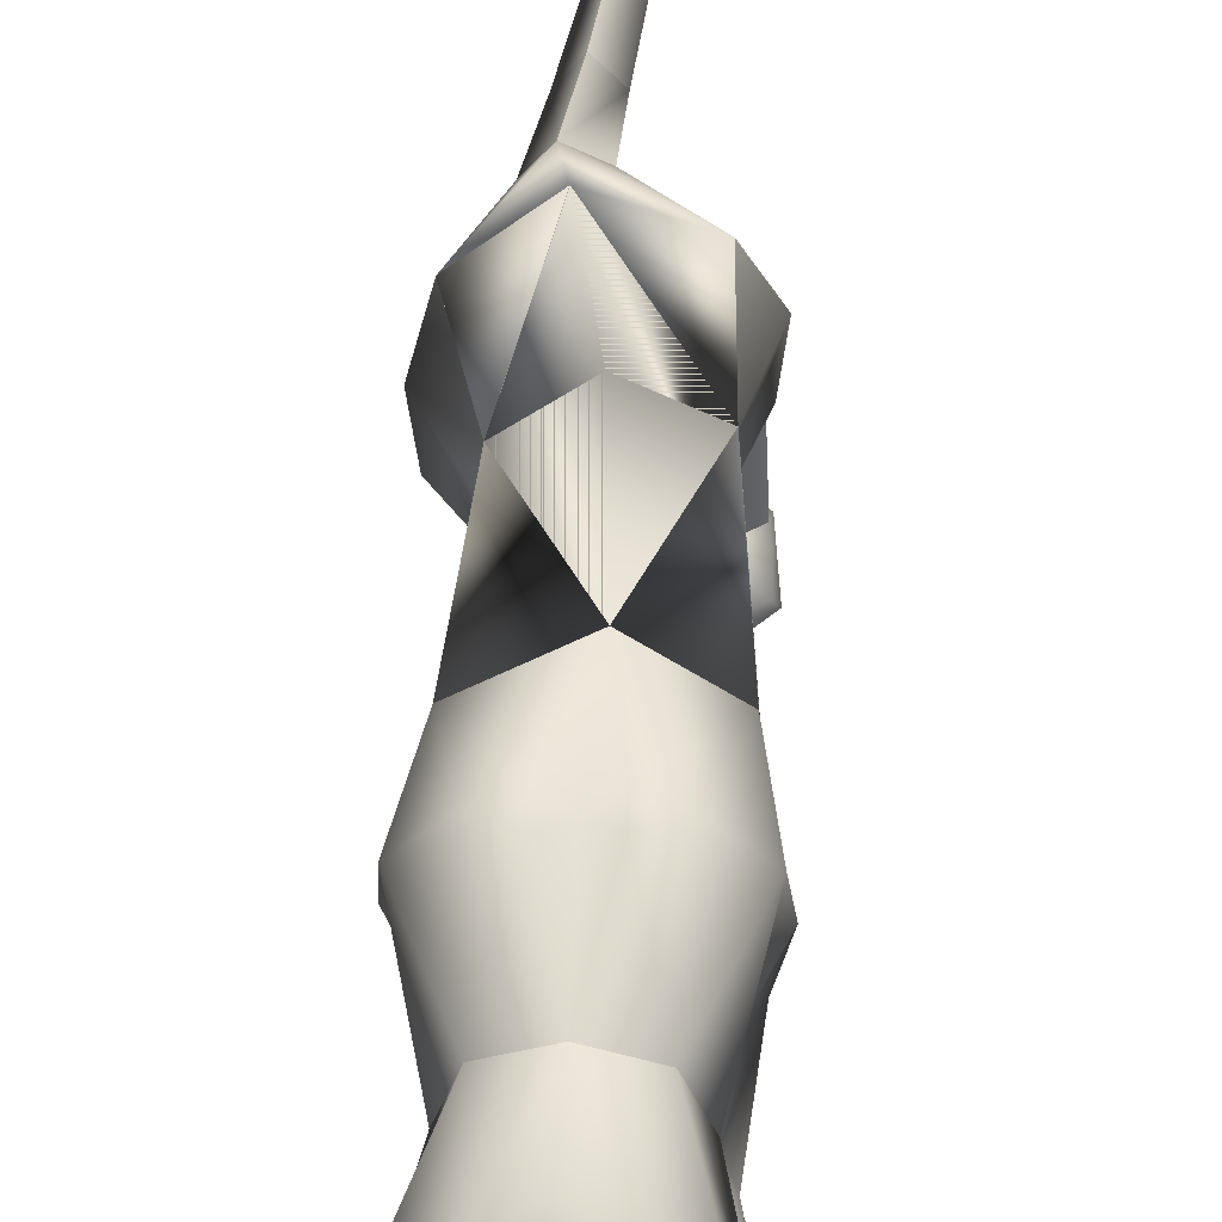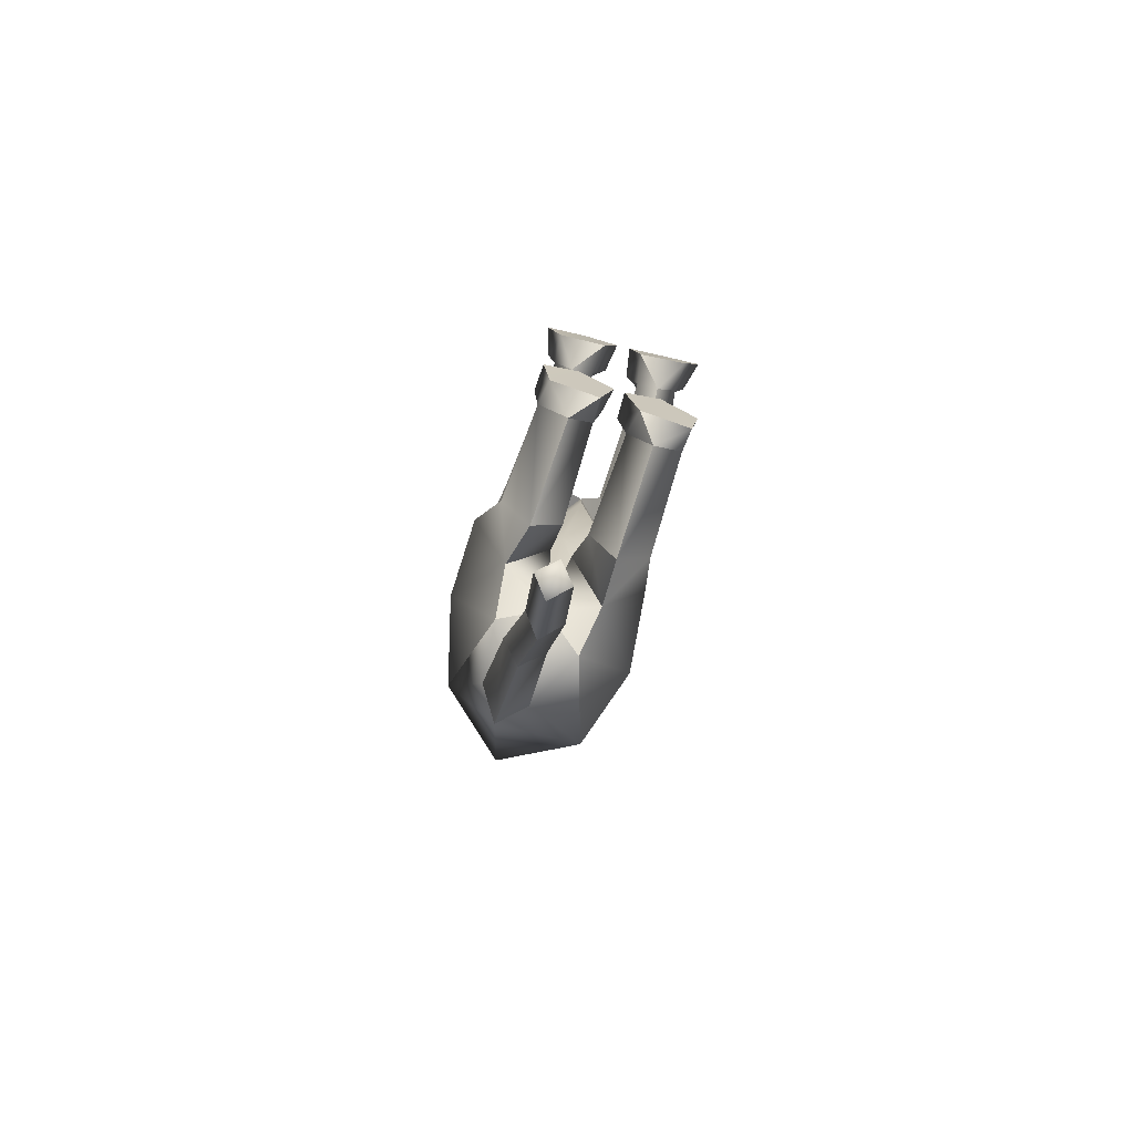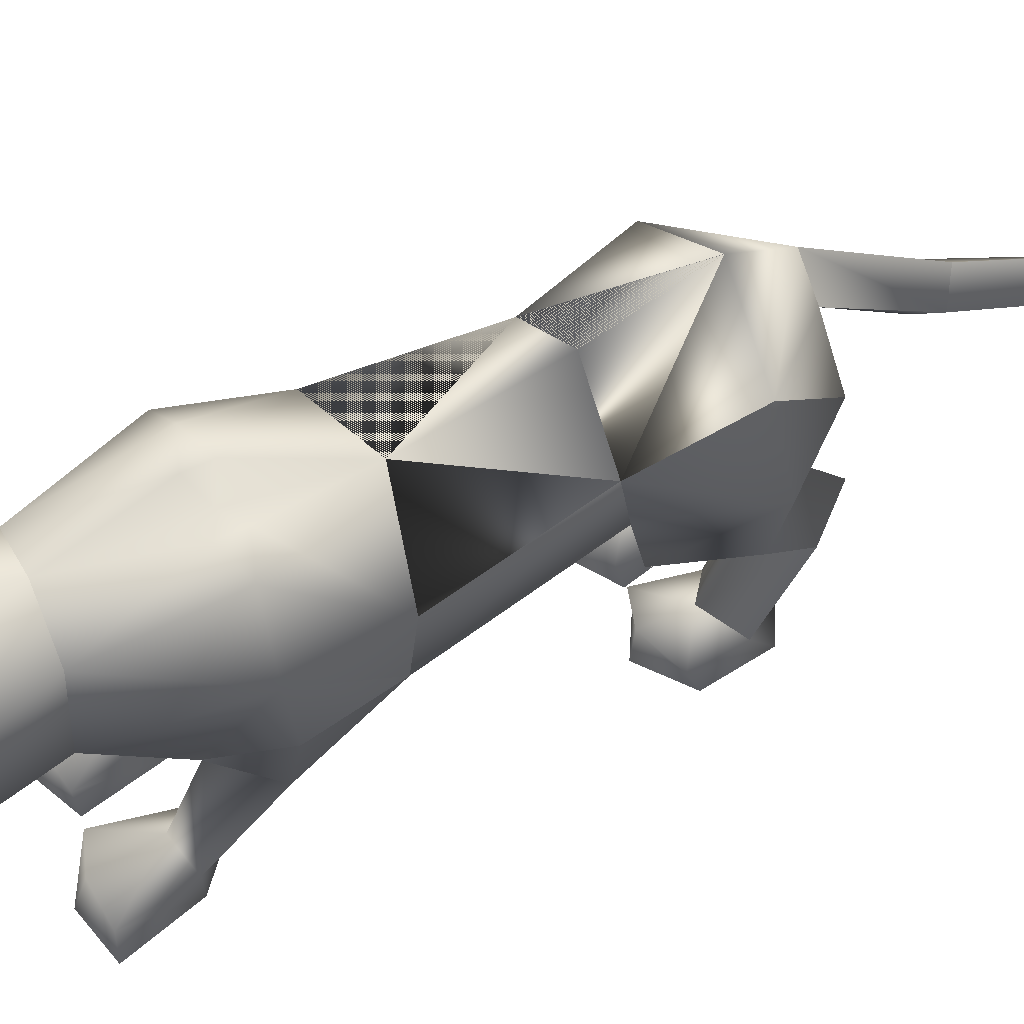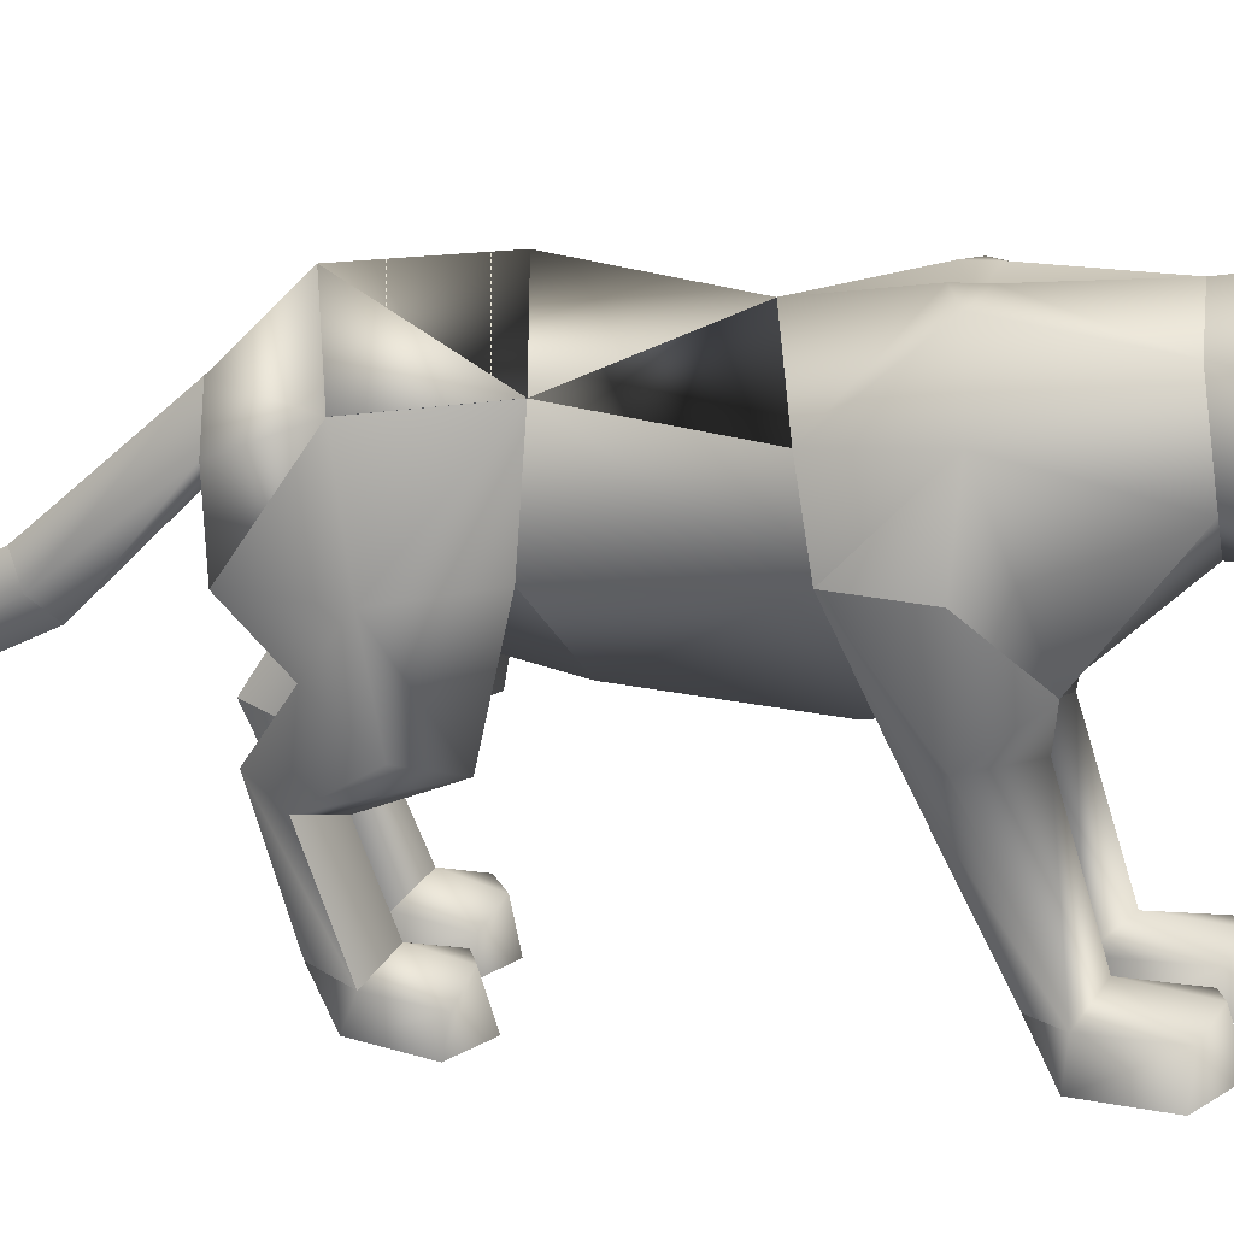
<metadata>
{"format":"obj","ext":"obj","renderer":"f3d","projection":"perspective","resolution":1024,"background":"white","views":[{"elev":66.9,"azim":5.1,"up":"+Y"},{"elev":-75.9,"azim":-13.2,"up":"+Z"},{"elev":68.0,"azim":67.7,"up":"+Y"},{"elev":17.5,"azim":-76.3,"up":"+Y"}]}
</metadata>
<code>
o sittingdown_meshes[0].004
v -0.01766 0.1851 0.5491
v -0.01261 0.1736 0.5624
v -0.01706 0.1403 0.5188
v 0.05892 0.2709 0.5582
v 0.1466 0.2529 0.4159
v 0.06545 0.3342 0.5377
v 0.009303 0.2794 0.5961
v 0.04587 0.2256 0.6053
v 0.01392 0.1698 0.5981
v 0.09154 0.1938 0.5411
v 0.05282 0.156 0.5562
v -0.02886 0.1509 0.5609
v -0.07181 0.1844 0.5508
v 0.01401 0.2219 0.629
v -0.02111 0.2228 0.6097
v -0.04239 0.2673 0.5644
v -0.05893 0.3272 0.5476
v -0.1443 0.2391 0.4325
v 0.001035 0.369 0.5417
v -0.01261 0.1736 0.5624
v -0.03139 0.1743 0.5509
v -0.01706 0.1403 0.5188
v -0.03139 0.1743 0.5509
v -0.01766 0.1851 0.5491
v -0.01706 0.1403 0.5188
v 0.03773 0.1882 0.5458
v 0.03651 0.1433 0.5157
v 0.03526 0.1764 0.5595
v 0.03526 0.1764 0.5595
v 0.03651 0.1433 0.5157
v 0.05232 0.1791 0.5458
v 0.05232 0.1791 0.5458
v 0.03651 0.1433 0.5157
v 0.03773 0.1882 0.5458
v -0.008703 0.4308 0.4061
v 0.1617 0.1648 0.08262
v 0.1617 0.1648 0.08262
v -0.1867 0.1648 0.09543
v -0.1867 0.1648 0.09543
v 0.01132 0.1867 0.5677
v 0.01172 0.1612 0.559
v 0.05421 0.1799 0.5153
v 0.04953 0.2335 0.5124
v 0.04626 0.2087 0.5302
v -0.03716 0.1751 0.5208
v -0.02958 0.2047 0.535
v -0.03702 0.2292 0.5181
v -0.02958 0.2047 0.535
v -0.03702 0.2292 0.5181
v -0.03716 0.1751 0.5208
v 0.05421 0.1799 0.5153
v -0.03716 0.1751 0.5208
v 0.01172 0.1612 0.559
v 0.01334 0.1453 0.5751
v 0.05384 0.1558 0.5359
v 0.04022 0.1197 0.53
v 0.01239 0.1154 0.5431
v -0.01711 0.1165 0.5336
v -0.03244 0.1508 0.5409
v 0.01132 0.1867 0.5677
v 0.04626 0.2087 0.5302
v 0.05421 0.1799 0.5153
v 0.04953 0.2335 0.5124
v 0.01172 0.1612 0.559
v -0.1303 0.4429 0.5346
v -0.1669 0.403 0.4751
v -0.1303 0.4429 0.5346
v -0.1669 0.403 0.4751
v 0.1384 0.4319 0.4347
v 0.1139 0.4593 0.5086
v 0.1384 0.4319 0.4347
v 0.1139 0.4593 0.5086
v -0.06121 0.136 -0.5545
v 0.04761 -0.2803 0.2016
v 0.1013 -0.2682 0.3525
v 0.02924 -0.2726 0.3103
v 0.02924 -0.2726 0.3103
v 0.03652 -0.2154 0.3119
v 0.04761 -0.2803 0.2016
v 0.1393 -0.2813 0.2128
v 0.1781 -0.2713 0.3277
v 0.159 -0.2137 0.32
v 0.09491 -0.2002 0.329
v 0.1781 -0.2713 0.3277
v 0.1393 -0.2813 0.2128
v 0.04761 -0.2803 0.2016
v 0.1013 -0.2682 0.3525
v -0.02748 -0.2814 0.1977
v 0.002644 -0.2734 0.3098
v -0.06543 -0.273 0.3464
v -0.1191 -0.2829 0.1932
v -0.1459 -0.2778 0.3033
v -0.06543 -0.273 0.3464
v -0.0667 -0.2047 0.325
v -0.1313 -0.2203 0.3073
v 0.002644 -0.2734 0.3098
v -0.008845 -0.2166 0.3108
v -0.1191 -0.2829 0.1932
v -0.02748 -0.2814 0.1977
v -0.02748 -0.2814 0.1977
v -0.1459 -0.2778 0.3033
v 0.1153 0.1819 -0.4727
v -0.2194 0.1383 -0.394
v -0.07783 -0.1224 -1.019
v -0.08323 -0.1031 -1.066
v -0.0513 -0.09185 -1.038
v -0.1124 -0.09816 -1.033
v -0.08628 -0.06525 -1.054
v -0.1124 -0.09816 -1.033
v -0.08628 -0.06525 -1.054
v -0.0513 -0.09185 -1.038
v -0.07783 -0.1224 -1.019
v 0.1146 -0.2648 -0.4853
v 0.02346 -0.2716 -0.462
v -0.002657 -0.2802 -0.3601
v 0.06367 -0.2788 -0.3282
v 0.05327 -0.2127 -0.3381
v 0.13 -0.2689 -0.3861
v -0.004032 -0.2313 -0.3526
v 0.1204 -0.2213 -0.3719
v 0.02346 -0.2716 -0.462
v 0.06367 -0.2788 -0.3282
v 0.1146 -0.2648 -0.4853
v 0.13 -0.2689 -0.3861
v 0.02346 -0.2716 -0.462
v -0.002657 -0.2802 -0.3601
v -0.1369 -0.2842 -0.4411
v -0.04653 -0.2764 -0.4553
v -0.1563 -0.2435 -0.3341
v -0.09498 -0.2229 -0.327
v -0.1511 -0.2937 -0.3444
v -0.0879 -0.2908 -0.3083
v -0.02173 -0.2817 -0.3582
v -0.03416 -0.2333 -0.3508
v -0.04653 -0.2764 -0.4553
v -0.02173 -0.2817 -0.3582
v -0.0879 -0.2908 -0.3083
v -0.04653 -0.2764 -0.4553
v -0.1369 -0.2842 -0.4411
v -0.1511 -0.2937 -0.3444
v -0.01831 0.3811 0.08671
v -0.009292 0.4088 0.2758
v 0.1117 0.2434 0.293
v 0.07393 0.3639 0.2755
v -0.1188 0.2361 0.3042
v -0.0894 0.3585 0.284
v -0.001334 0.1649 0.2985
v -0.009292 0.4088 0.2758
v 0.07393 0.3639 0.2755
v 0.1117 0.2434 0.293
v -0.1188 0.2361 0.3042
v -0.0894 0.3585 0.284
v -0.001334 0.1649 0.2985
v -0.01059 0.002424 -0.004948
v -0.009547 0.3715 -0.08303
v 0.1147 0.2652 -0.06418
v -0.01059 0.002424 -0.004948
v -0.1508 0.2801 -0.04004
v 0.02051 0.4065 0.1034
v 0.108 0.07515 0.1773
v 0.108 0.07515 0.1773
v -0.1175 0.07126 0.1807
v -0.05685 0.4045 0.1082
v -0.1175 0.07126 0.1807
v 0.08011 0.1876 0.4068
v 0.003595 0.2384 0.4733
v 0.08246 0.2017 0.4847
v -0.07039 0.1936 0.4941
v 0.08011 0.1876 0.4068
v 0.001477 0.1764 0.3965
v -0.07588 0.1797 0.415
v -0.07588 0.1797 0.415
v -0.07349 0.4059 0.432
v -0.06005 0.3762 0.5131
v -0.1398 0.3459 0.4378
v -0.06005 0.3762 0.5131
v -0.1398 0.3459 0.4378
v -0.06005 0.3762 0.5131
v -0.07349 0.4059 0.432
v -0.1398 0.3459 0.4378
v 0.05909 0.4124 0.4212
v 0.05272 0.3818 0.5001
v 0.1232 0.3588 0.4137
v 0.1232 0.3588 0.4137
v 0.05909 0.4124 0.4212
v 0.05272 0.3818 0.5001
v 0.05272 0.3818 0.5
v -0.04101 0.03008 -0.2335
v -0.03139 0.4068 -0.2915
v 0.02934 0.008718 0.1122
v 0.09002 -0.007286 0.01943
v 0.08305 0.01176 0.1688
v 0.144 0.001999 0.0962
v 0.02934 0.008718 0.1122
v 0.09002 -0.007286 0.01943
v 0.09002 -0.007286 0.01943
v -0.04174 0.008987 0.1126
v -0.1094 0.01425 0.0382
v -0.0895 0.0105 0.1715
v -0.1577 0.01015 0.09736
v -0.1094 0.01425 0.0382
v -0.04174 0.008987 0.1126
v -0.1094 0.01425 0.0382
v -0.07668 0.3949 -0.4659
v -0.07668 0.3949 -0.4659
v 0.09418 -0.2251 0.1638
v 0.1342 -0.2223 0.2119
v 0.08467 -0.188 0.2309
v 0.09418 -0.2251 0.1638
v 0.054 -0.2233 0.1862
v 0.09418 -0.2251 0.1638
v -0.03945 -0.2246 0.1824
v -0.06788 -0.1903 0.226
v -0.1176 -0.2247 0.1986
v -0.08265 -0.2257 0.1525
v -0.08265 -0.2257 0.1525
v -0.08265 -0.2257 0.1525
v -0.1339 0.2319 -0.5562
v -0.07953 0.2 -0.5642
v -0.09824 0.2969 -0.5621
v -0.04734 0.2499 -0.5673
v -0.04734 0.2499 -0.5673
v -0.07953 0.2 -0.5642
v -0.09824 0.2969 -0.5621
v -0.09824 0.2969 -0.5621
v -0.1339 0.2319 -0.5562
v -0.07953 0.2 -0.5642
v 0.01342 0.141 -0.5796
v 0.01342 0.141 -0.5796
v 0.01342 0.141 -0.5796
v -0.1372 0.1183 -0.5498
v -0.1372 0.1183 -0.5498
v -0.1372 0.1183 -0.5498
v -0.0489 0.1045 -0.7289
v -0.07978 0.05756 -0.7058
v -0.09003 0.1303 -0.7515
v -0.09003 0.1303 -0.7515
v -0.1222 0.09669 -0.7257
v -0.07978 0.05756 -0.7058
v -0.07978 0.05756 -0.7058
v -0.1222 0.09669 -0.7257
v -0.09003 0.1303 -0.7515
v -0.07978 0.05756 -0.7058
v -0.0489 0.1045 -0.7289
v -0.09003 0.1303 -0.7515
v -0.02833 0.01528 -0.4113
v 0.03624 0.0621 -0.5234
v 0.1079 0.03527 -0.4565
v 0.03624 0.0621 -0.5234
v 0.05424 -0.0186 -0.3414
v 0.03624 0.0621 -0.5234
v -0.0662 0.0124 -0.4062
v -0.1397 0.04044 -0.4715
v -0.2077 -0.001218 -0.3728
v -0.1397 0.04044 -0.4715
v -0.1392 -0.03153 -0.316
v -0.1397 0.04044 -0.4715
v -0.06905 -0.03648 -0.8945
v -0.06905 -0.03648 -0.8945
v -0.106 -0.006402 -0.9097
v -0.07925 0.03036 -0.9276
v -0.106 -0.006402 -0.9097
v -0.06905 -0.03648 -0.8945
v -0.0425 0.000912 -0.9108
v -0.0425 0.000912 -0.9108
v -0.07925 0.03036 -0.9276
v -0.07925 0.03036 -0.9276
v 0.09565 -0.0409 -0.5261
v 0.03556 -0.03853 -0.5872
v -0.01406 -0.05074 -0.4996
v 0.03556 -0.03853 -0.5872
v 0.04519 -0.06935 -0.457
v 0.09565 -0.0409 -0.5261
v 0.03556 -0.03853 -0.5872
v -0.01406 -0.05074 -0.4996
v 0.04519 -0.06935 -0.457
v -0.0604 -0.0553 -0.4928
v -0.1157 -0.04996 -0.5341
v -0.1714 -0.0672 -0.4714
v -0.114 -0.08517 -0.4346
v -0.1157 -0.04996 -0.5341
v -0.0604 -0.0553 -0.4928
v -0.1157 -0.04996 -0.5341
v -0.1714 -0.0672 -0.4714
v -0.114 -0.08517 -0.4346
v 0.05652 -0.1947 -0.4081
v 0.1112 -0.217 -0.4522
v 0.1112 -0.217 -0.4522
v 0.05567 -0.2261 -0.5094
v 0.05652 -0.1947 -0.4081
v 0.05567 -0.2261 -0.5094
v 0.05567 -0.2261 -0.5094
v 0.01183 -0.2235 -0.4379
v 0.01183 -0.2235 -0.4379
v 0.05567 -0.2261 -0.5094
v -0.04788 -0.2274 -0.433
v -0.09892 -0.2064 -0.3934
v -0.0927 -0.2353 -0.4869
v -0.1468 -0.2357 -0.4212
v -0.0927 -0.2353 -0.4869
v -0.1468 -0.2357 -0.4212
v -0.0927 -0.2353 -0.4869
v -0.09892 -0.2064 -0.3934
v -0.04788 -0.2274 -0.433
v -0.0927 -0.2353 -0.4869
v 0.07373 0.3978 0.0805
v 0.01896 0.4055 0.06425
v 0.1473 0.3033 0.08769
v 0.1255 0.1376 -0.04729
v 0.1255 0.1376 -0.04729
v 0.1255 0.1376 -0.04729
v 0.1255 0.1376 -0.04729
v 0.1255 0.1376 -0.04729
v 0.1255 0.1376 -0.04729
v -0.1785 0.2961 0.1055
v -0.1115 0.3933 0.09207
v -0.05846 0.4037 0.06924
v -0.1583 0.164 -0.01934
v -0.1583 0.164 -0.01934
v -0.1583 0.164 -0.01934
v -0.1583 0.164 -0.01934
v -0.1583 0.164 -0.01934
v 0.06647 0.1583 -0.3139
v 0.07863 0.3207 -0.2925
v 0.06647 0.1583 -0.3139
v 0.07863 0.3207 -0.2925
v 0.07863 0.3207 -0.2925
v 0.06647 0.1583 -0.3139
v 0.06215 0.3325 -0.4627
v 0.06215 0.3325 -0.4627
v 0.06215 0.3325 -0.4627
v -0.1312 0.3031 -0.2683
v -0.1324 0.1399 -0.2798
v -0.1312 0.3031 -0.2683
v -0.1324 0.1399 -0.2798
v -0.1324 0.1399 -0.2798
v -0.1312 0.3031 -0.2683
v -0.1886 0.2921 -0.4251
v -0.1885 0.292 -0.4251
v -0.1885 0.292 -0.4251
v -0.004792 0.02802 0.1518
v -0.004792 0.02802 0.1518
v -0.004792 0.02802 0.1518
v -0.004792 0.02802 0.1518
v -0.004792 0.02802 0.1518
v -0.004792 0.02802 0.1518
v -0.004792 0.02802 0.1518
v -0.05487 0.09443 -0.5112
v -0.05487 0.09443 -0.5112
v -0.05487 0.09443 -0.5112
v -0.6886 -0.08061 0.9927
v -0.6886 -0.08061 0.9927
v -0.04734 0.2499 -0.5673
v -0.1885 0.292 -0.4251
v -0.07668 0.3949 -0.4659
v -0.1312 0.3031 -0.2683
v -0.1872 0.2907 -0.4253
v -0.07548 0.3937 -0.466
v -0.1301 0.3018 -0.2685
v -0.07684 0.3951 -0.4658
v -0.1314 0.3033 -0.2683
f 327 155 189
f 155 337 189
f 205 189 337
f 340 356 354
f 189 205 327
f 178 180 17
f 356 357 354
f 337 355 356
f 357 361 338
f 356 358 359
f 358 361 359
f 340 337 356
f 356 359 357
f 337 205 355
f 357 359 361
f 356 355 358
f 358 360 361
f 1 2 3
f 4 5 6
f 7 4 6
f 7 8 4
f 9 10 8
f 8 10 4
f 11 10 9
f 12 9 13
f 14 8 7
f 14 9 8
f 14 15 9
f 9 15 13
f 15 16 13
f 7 16 15
f 14 7 15
f 7 17 16
f 16 17 18
f 6 19 7
f 17 7 19
f 20 21 22
f 23 24 25
f 26 27 28
f 29 30 31
f 32 33 34
f 35 173 174
f 18 17 175
f 174 17 19
f 17 174 175
f 35 174 19
f 65 66 176
f 176 66 177
f 178 179 67
f 68 67 179
f 180 68 179
f 173 35 142
f 143 144 5
f 145 18 146
f 18 175 146
f 146 175 173
f 146 173 142
f 181 142 35
f 186 184 69
f 144 142 181
f 144 181 183
f 5 144 183
f 5 183 6
f 70 182 69
f 184 185 71
f 71 185 72
f 186 72 185
f 6 183 187
f 187 19 6
f 35 19 187
f 35 187 181
f 143 5 165
f 40 41 42
f 42 43 44
f 40 45 41
f 45 40 46
f 45 46 47
f 48 49 50
f 166 11 9
f 11 167 10
f 167 4 10
f 4 167 5
f 51 167 166
f 166 167 11
f 52 166 168
f 166 12 168
f 166 9 12
f 12 13 168
f 52 53 166
f 51 166 53
f 54 51 53
f 54 55 51
f 56 55 54
f 54 53 52
f 57 56 54
f 167 51 55
f 55 169 167
f 56 169 55
f 56 170 169
f 56 57 170
f 58 170 57
f 57 54 58
f 58 54 59
f 54 52 59
f 168 59 52
f 58 171 170
f 58 59 171
f 171 59 168
f 5 167 165
f 60 48 50
f 147 143 165
f 165 170 147
f 172 147 170
f 168 13 16
f 16 18 168
f 18 172 168
f 145 172 18
f 147 172 145
f 61 62 63
f 60 62 61
f 62 60 64
f 42 44 40
f 50 64 60
f 148 149 159
f 159 149 306
f 306 307 159
f 308 149 150
f 308 306 149
f 159 307 141
f 159 141 148
f 150 160 308
f 308 160 36
f 162 341 151
f 315 151 152
f 315 152 316
f 163 148 141
f 163 141 317
f 316 163 317
f 163 316 152
f 148 163 152
f 162 315 38
f 151 315 162
f 153 151 341
f 341 150 153
f 150 341 160
f 342 154 309
f 155 307 156
f 156 307 306
f 156 306 308
f 310 156 308
f 343 318 157
f 158 315 316
f 158 316 317
f 155 158 317
f 141 155 317
f 141 307 155
f 319 315 158
f 38 315 320
f 36 311 308
f 344 312 190
f 190 312 191
f 192 193 161
f 193 37 161
f 192 161 345
f 192 345 194
f 193 313 37
f 195 313 193
f 346 197 321
f 197 198 321
f 199 164 200
f 199 347 164
f 200 164 39
f 200 39 322
f 201 200 322
f 199 202 347
f 157 318 188
f 157 188 314
f 318 158 332
f 333 334 103
f 158 155 332
f 155 189 332
f 335 318 332
f 318 335 188
f 314 188 323
f 155 324 189
f 156 324 155
f 325 102 326
f 323 324 314
f 314 324 156
f 188 336 348
f 360 338 361
f 327 329 204
f 228 349 73
f 327 204 189
f 231 73 349
f 337 189 204
f 102 330 326
f 339 232 103
f 330 102 229
f 188 348 328
f 103 334 339
f 350 246 325
f 350 230 247
f 102 248 249
f 247 246 350
f 250 325 246
f 325 250 102
f 249 229 102
f 248 102 250
f 350 333 252
f 253 103 232
f 103 253 254
f 350 255 233
f 255 350 252
f 256 252 333
f 254 256 103
f 333 103 256
f 340 218 231
f 231 218 219
f 340 220 218
f 73 231 219
f 73 219 228
f 228 219 221
f 331 228 221
f 331 221 220
f 331 220 205
f 340 205 220
f 206 195 207
f 74 75 76
f 77 78 79
f 80 75 74
f 80 81 75
f 82 208 83
f 82 207 208
f 84 85 82
f 82 85 207
f 207 85 209
f 85 86 209
f 87 82 83
f 77 87 78
f 78 87 83
f 192 194 210
f 195 193 207
f 79 210 211
f 194 196 210
f 84 82 87
f 192 207 193
f 78 210 79
f 78 208 210
f 78 83 208
f 207 192 208
f 211 210 196
f 210 208 192
f 277 278 257
f 253 279 254
f 252 277 257
f 277 256 280
f 256 254 279
f 279 280 256
f 252 256 277
f 279 253 281
f 268 269 249
f 246 270 250
f 246 251 270
f 270 251 271
f 250 268 248
f 249 248 268
f 268 250 272
f 270 272 250
f 296 282 297
f 282 296 283
f 298 283 296
f 297 284 299
f 284 297 285
f 285 297 282
f 300 301 281
f 281 301 279
f 127 302 128
f 301 302 127
f 301 127 129
f 129 303 301
f 130 131 132
f 133 130 132
f 133 134 130
f 133 135 134
f 131 129 127
f 130 129 131
f 129 130 303
f 134 303 130
f 134 304 303
f 134 135 304
f 135 305 304
f 136 137 138
f 137 139 138
f 137 140 139
f 212 199 213
f 88 89 90
f 91 90 92
f 93 94 95
f 96 97 93
f 97 94 93
f 97 213 94
f 95 94 213
f 95 213 214
f 95 214 98
f 214 215 98
f 98 215 99
f 96 100 97
f 97 100 212
f 97 212 213
f 216 214 201
f 214 213 199
f 100 217 212
f 217 203 212
f 202 212 203
f 199 212 202
f 101 93 95
f 101 95 98
f 91 88 90
f 201 214 200
f 199 200 214
f 286 287 273
f 288 113 289
f 113 114 289
f 115 116 117
f 117 116 118
f 269 268 288
f 119 117 290
f 120 288 290
f 291 269 288
f 292 293 274
f 275 274 293
f 115 117 119
f 276 275 286
f 293 286 275
f 118 113 120
f 119 290 294
f 273 276 286
f 119 294 121
f 121 294 295
f 120 290 117
f 288 120 113
f 122 123 124
f 117 118 120
f 122 125 123
f 115 119 121
f 126 125 122
f 234 353 235
f 223 235 353
f 236 224 234
f 237 238 225
f 238 226 225
f 238 239 226
f 227 226 239
f 234 224 222
f 240 241 258
f 104 105 106
f 105 107 108
f 259 260 109
f 110 109 261
f 242 262 241
f 243 263 244
f 109 260 261
f 111 261 264
f 244 263 265
f 104 107 105
f 110 261 111
f 111 259 112
f 105 108 106
f 259 111 264
f 109 112 259
f 265 245 244
f 258 241 262
f 266 245 265
f 267 262 242
f 158 337 155
f 327 156 155
f 327 331 205
f 6 184 5
f 72 186 69
f 205 354 355
f 355 357 358
f 357 360 358
f 205 340 354
f 355 354 357
f 357 338 360

</code>
